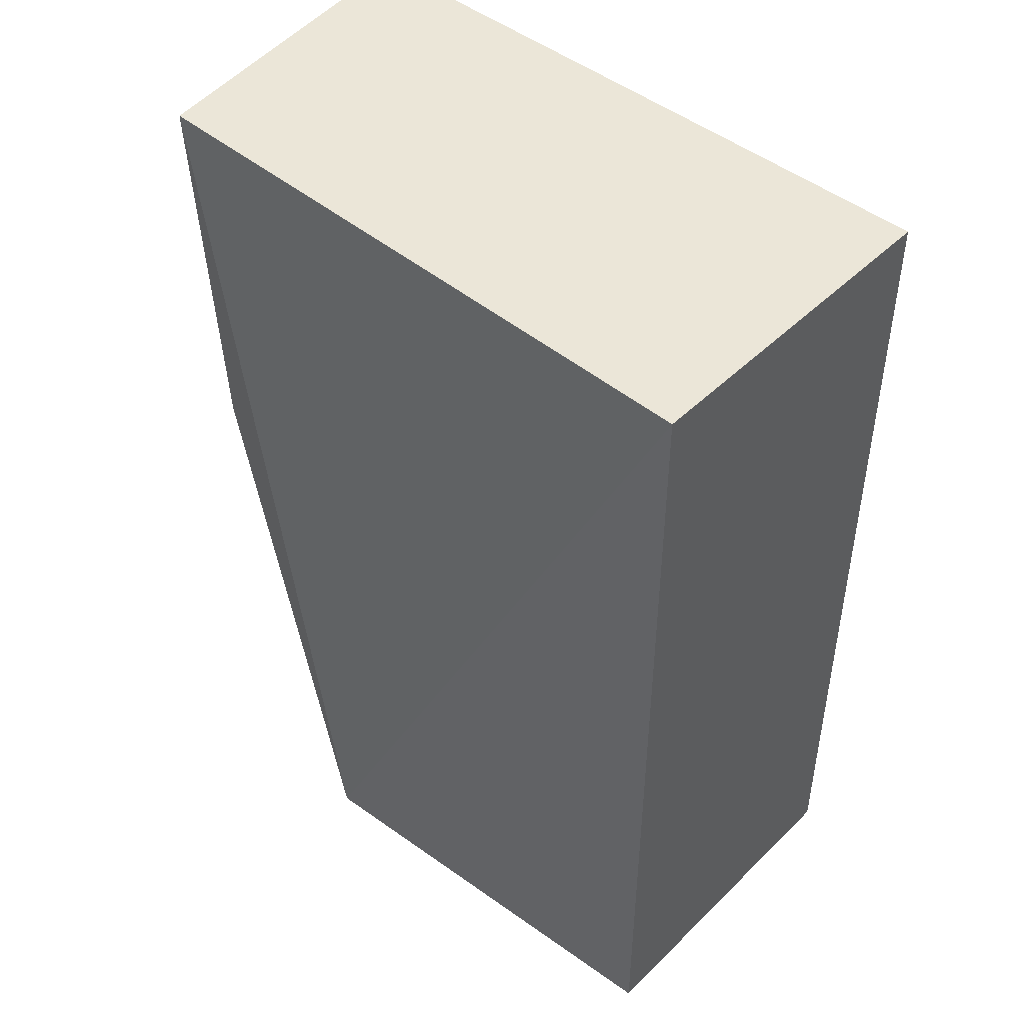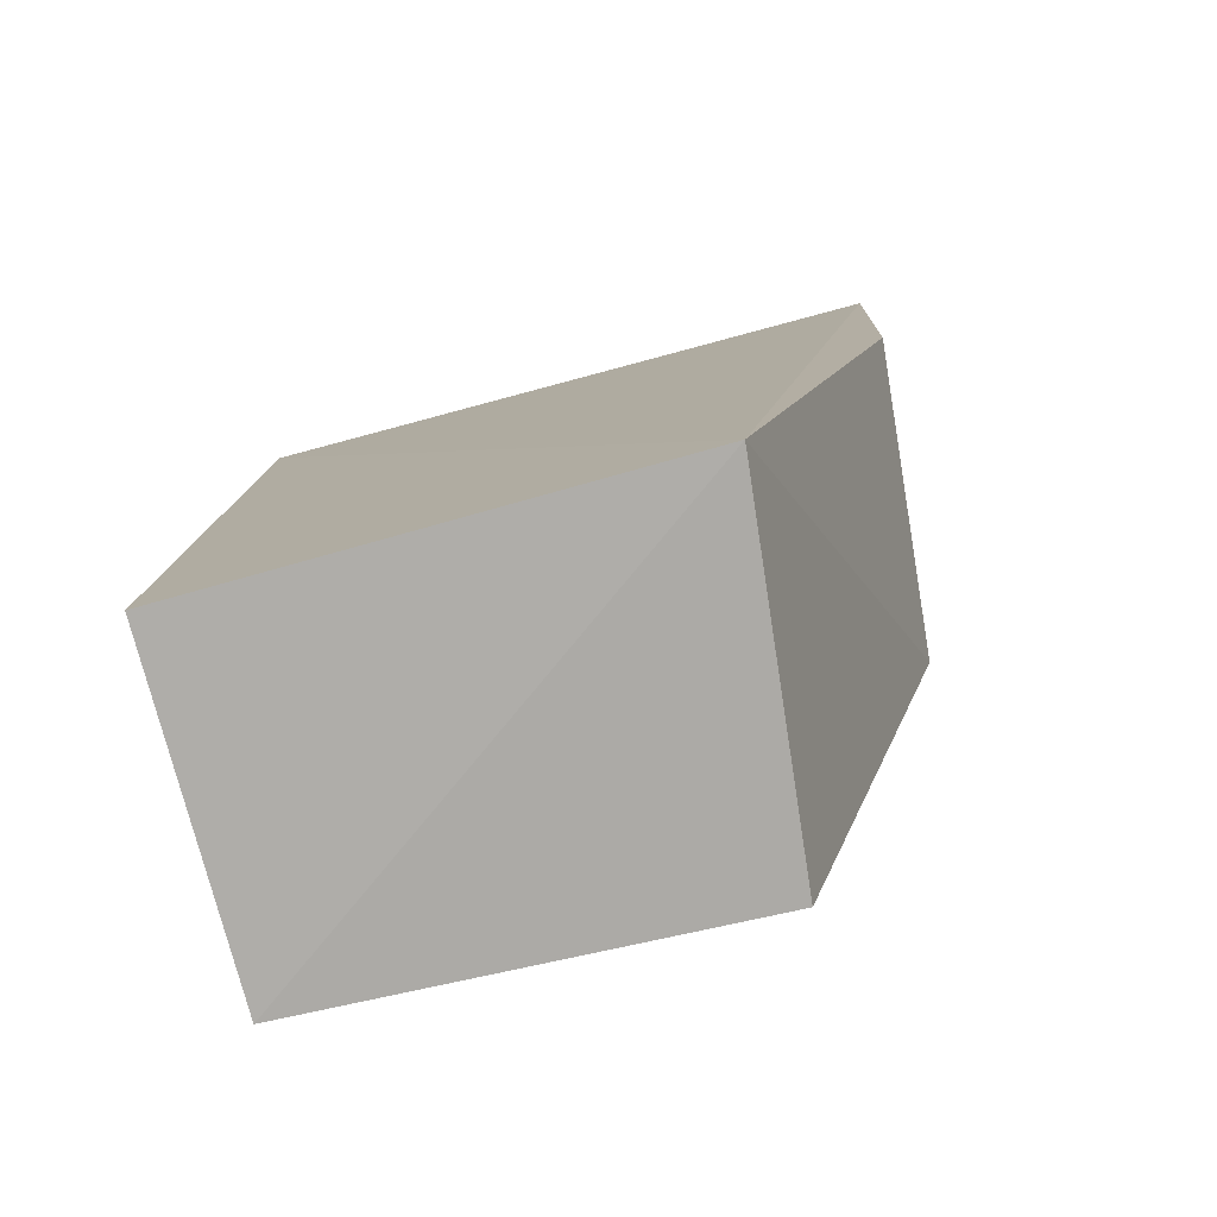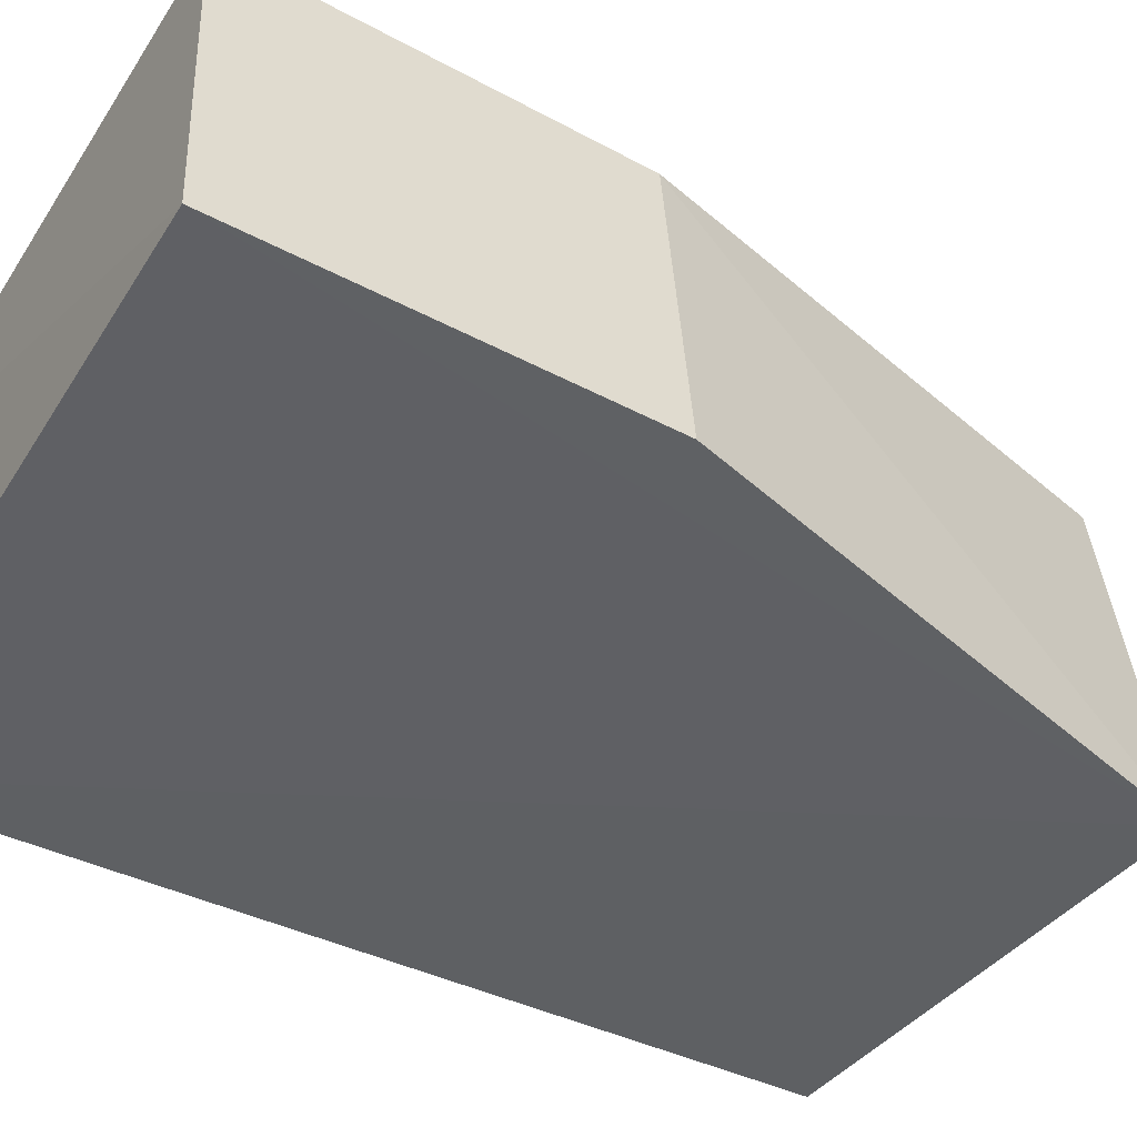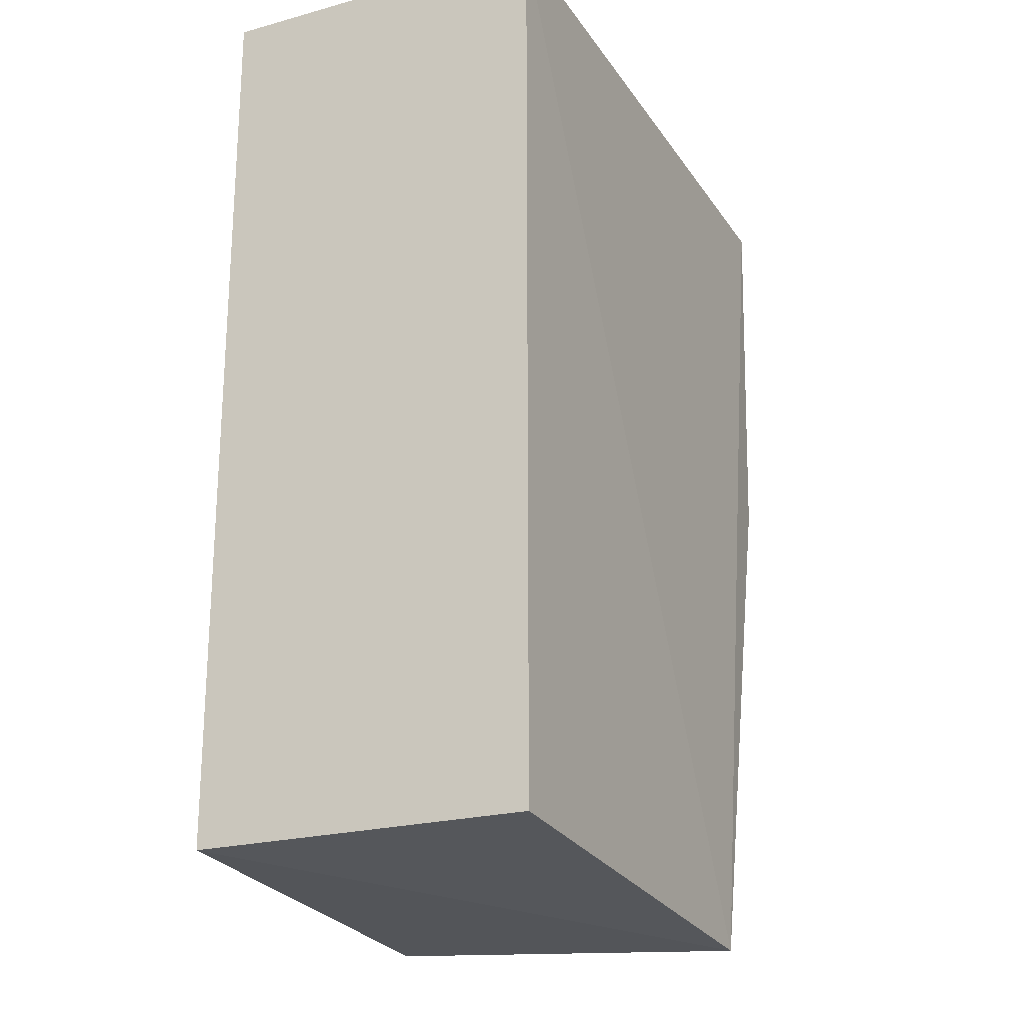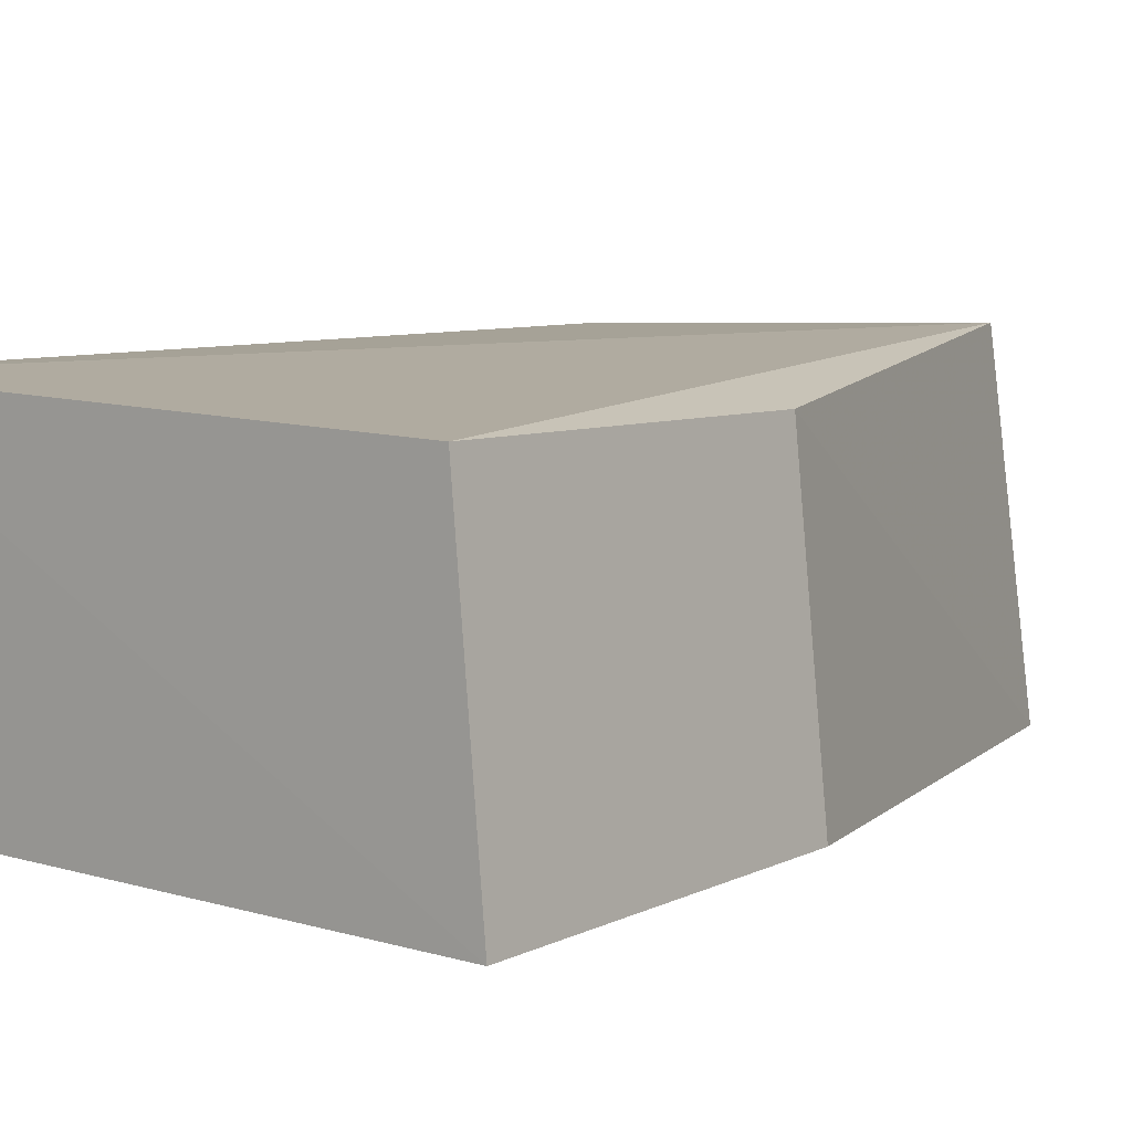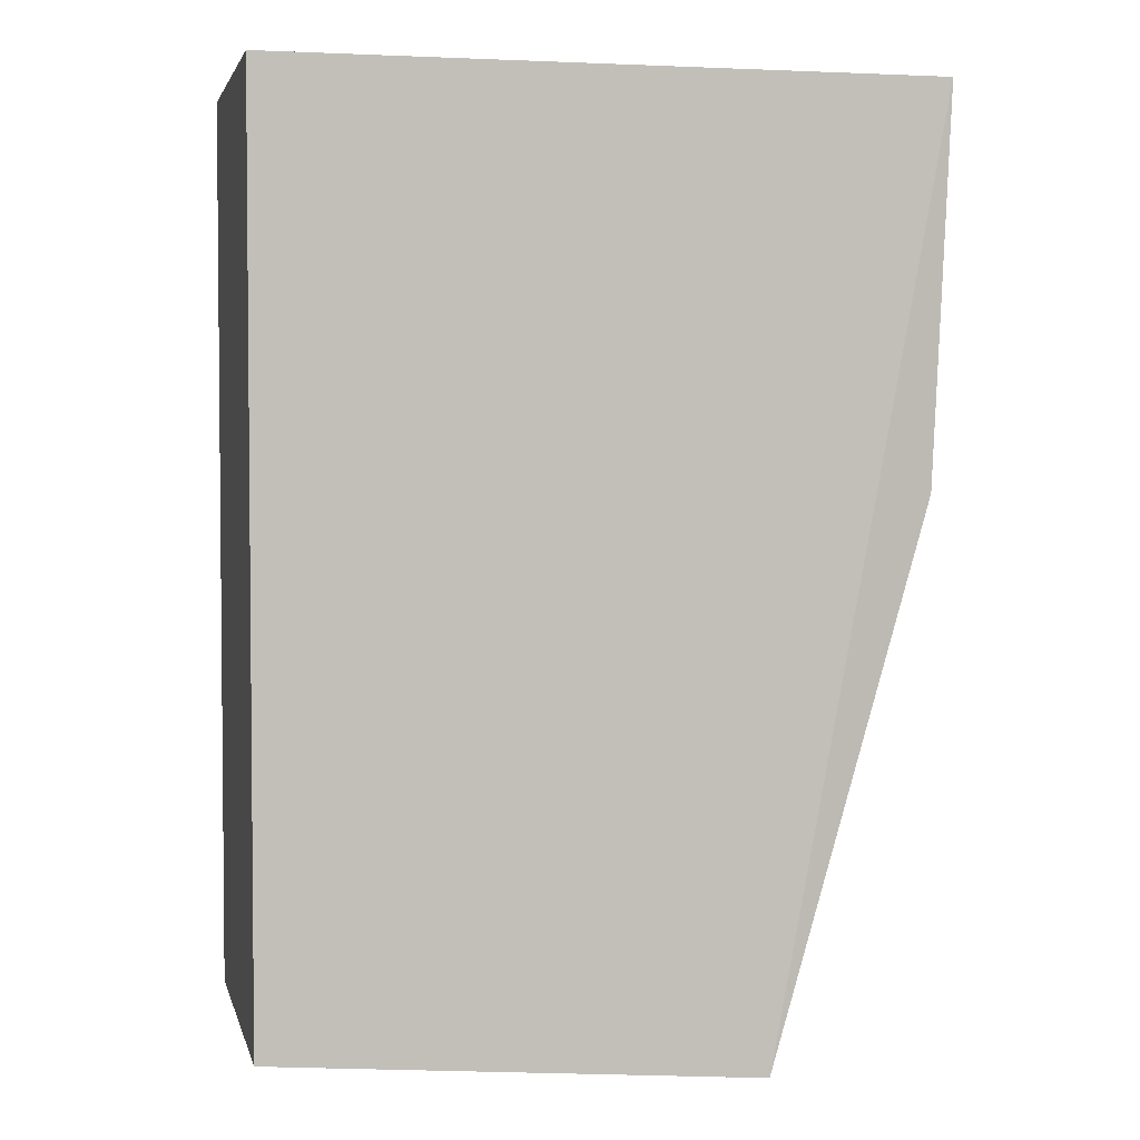
<metadata>
{"format":"obj","ext":"obj","renderer":"f3d","projection":"perspective","resolution":1024,"background":"white","views":[{"elev":46.6,"azim":-137.8,"up":"+Z"},{"elev":-79.3,"azim":15.1,"up":"+Z"},{"elev":-43.0,"azim":60.2,"up":"+Y"},{"elev":-22.5,"azim":-64.7,"up":"+Z"},{"elev":7.8,"azim":40.0,"up":"+Y"},{"elev":3.4,"azim":-12.8,"up":"+Z"}]}
</metadata>
<code>
v 0.3943 -0.004489 0.007206
v 0.3896 -0.004023 -0.09773
v 0.3857 0.08197 0.006471
v 0.2171 0.08597 0.007576
v 0.2171 -0.004941 0.007576
v 0.3358 0.0898 -0.2406
v 0.3464 -0.007233 -0.245
v 0.3812 0.08059 -0.097
v 0.2171 0.08597 -0.2348
v 0.2171 -0.004941 -0.2348
f 1 2 3
f 1 3 4
f 5 1 4
f 6 4 3
f 7 2 1
f 7 1 5
f 8 6 3
f 8 3 2
f 8 7 6
f 8 2 7
f 9 5 4
f 9 4 6
f 9 6 7
f 10 9 7
f 10 7 5
f 10 5 9

</code>
